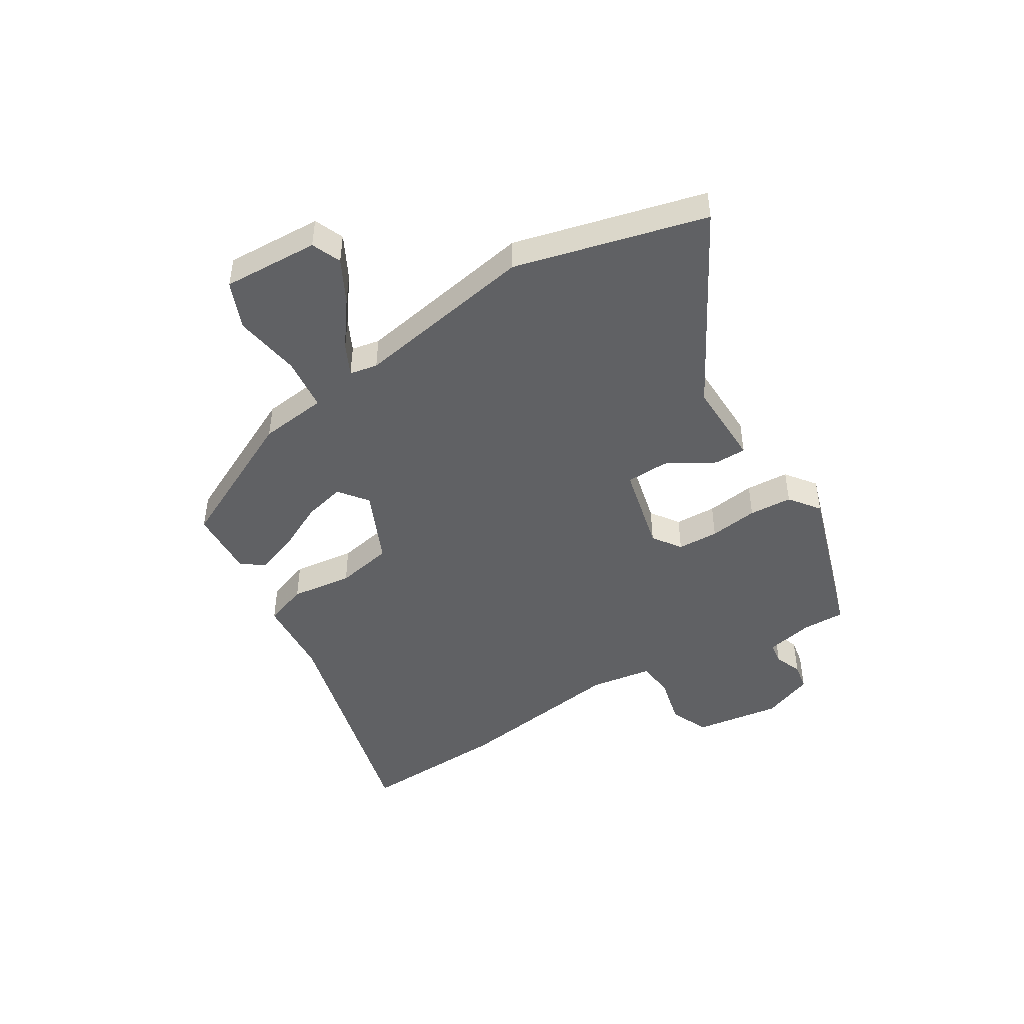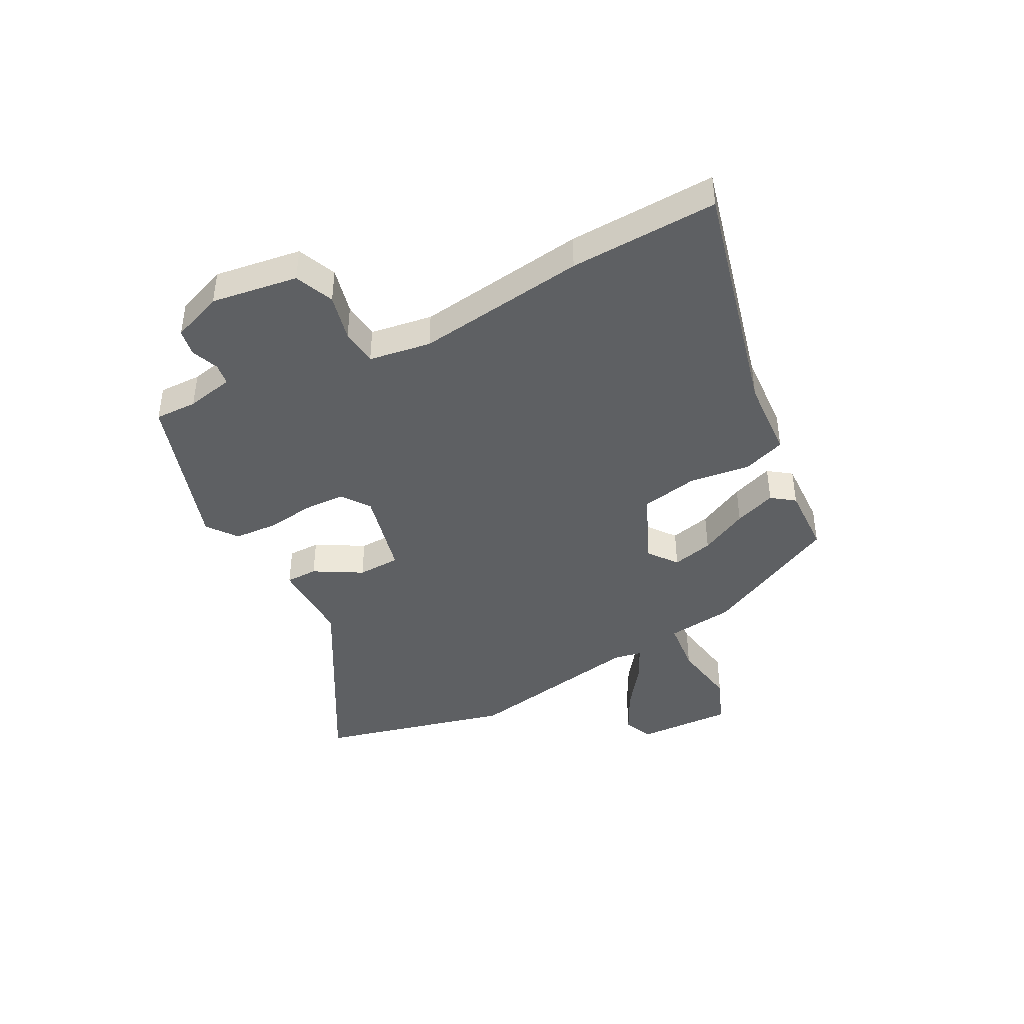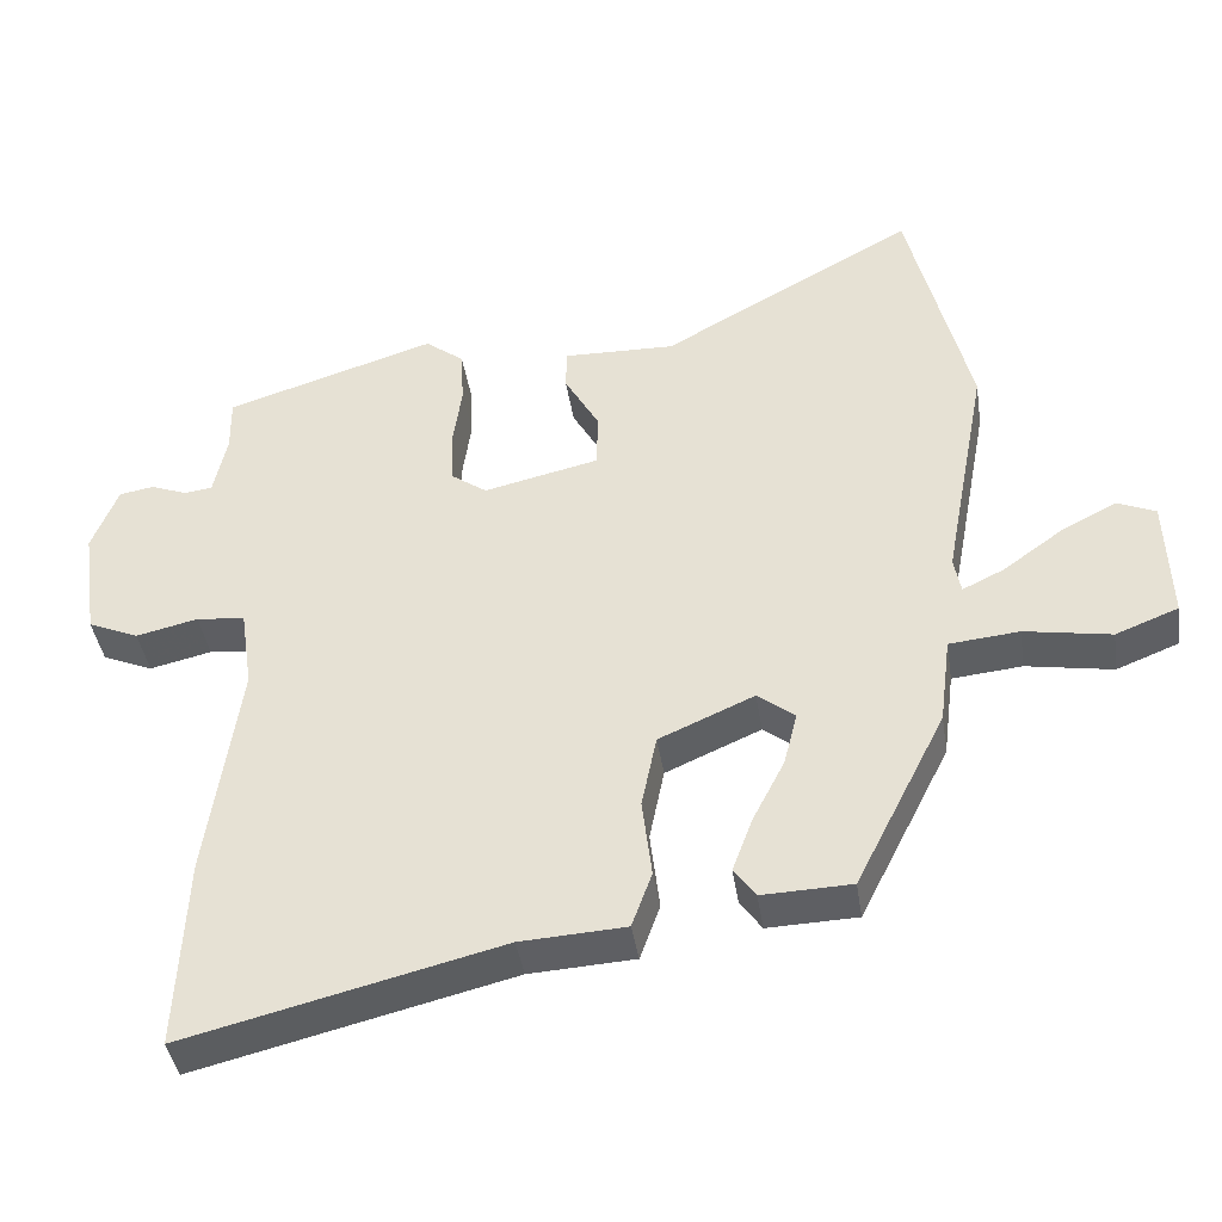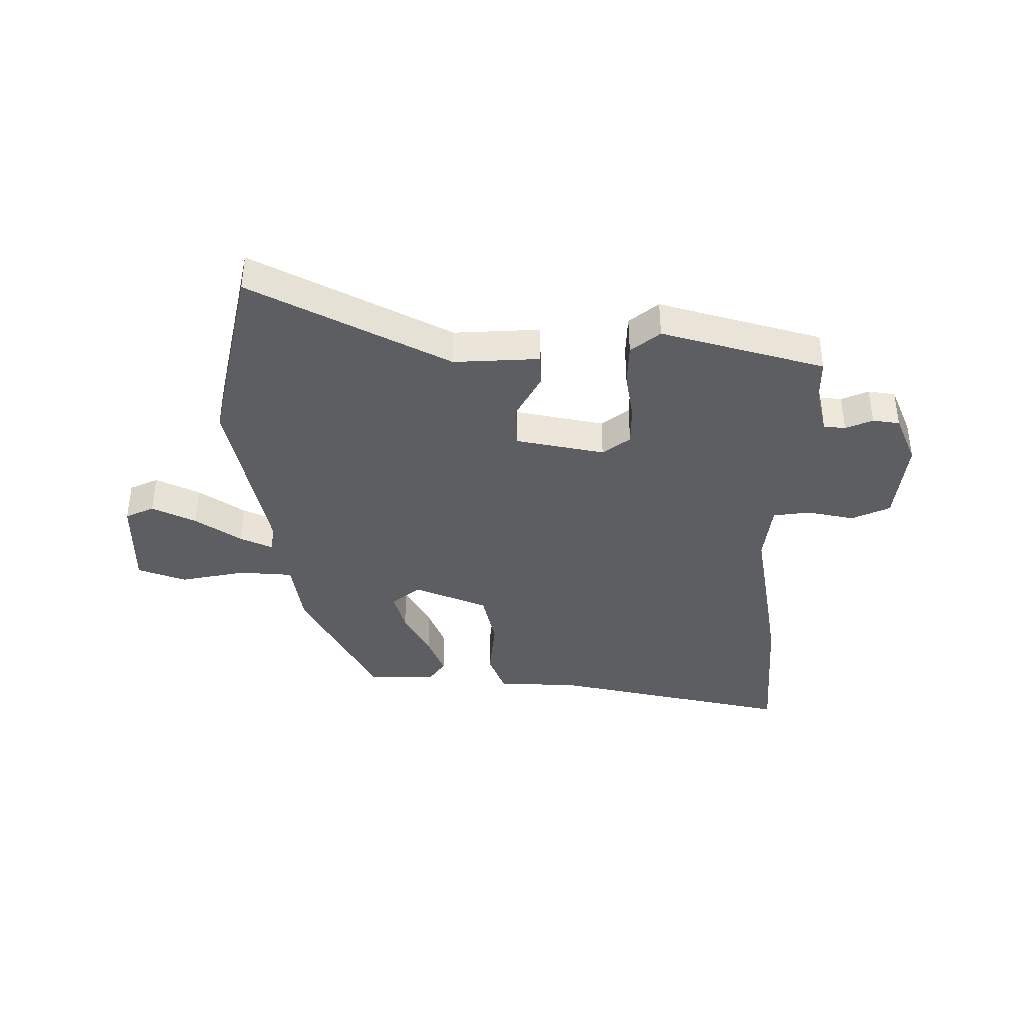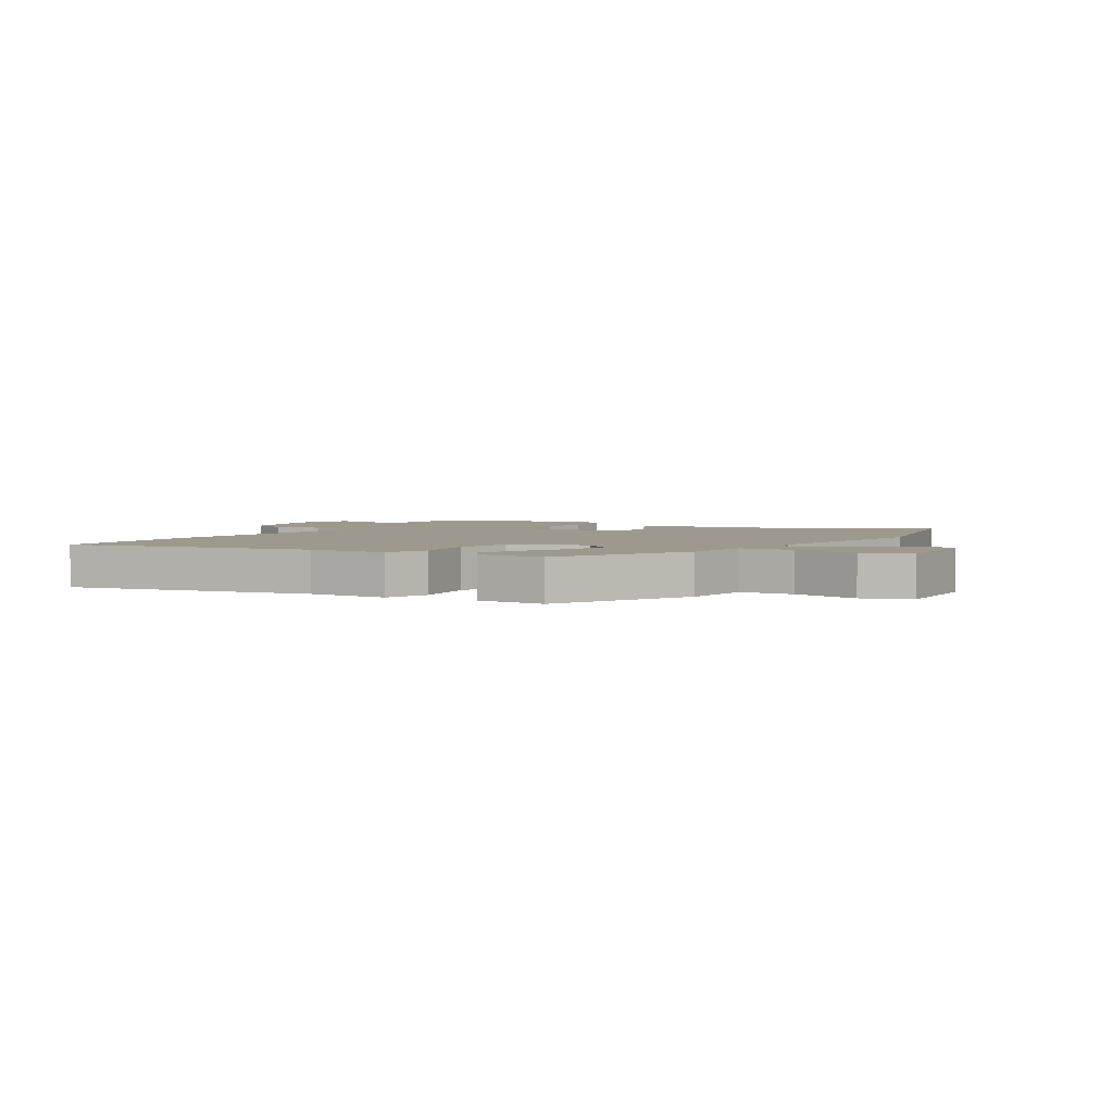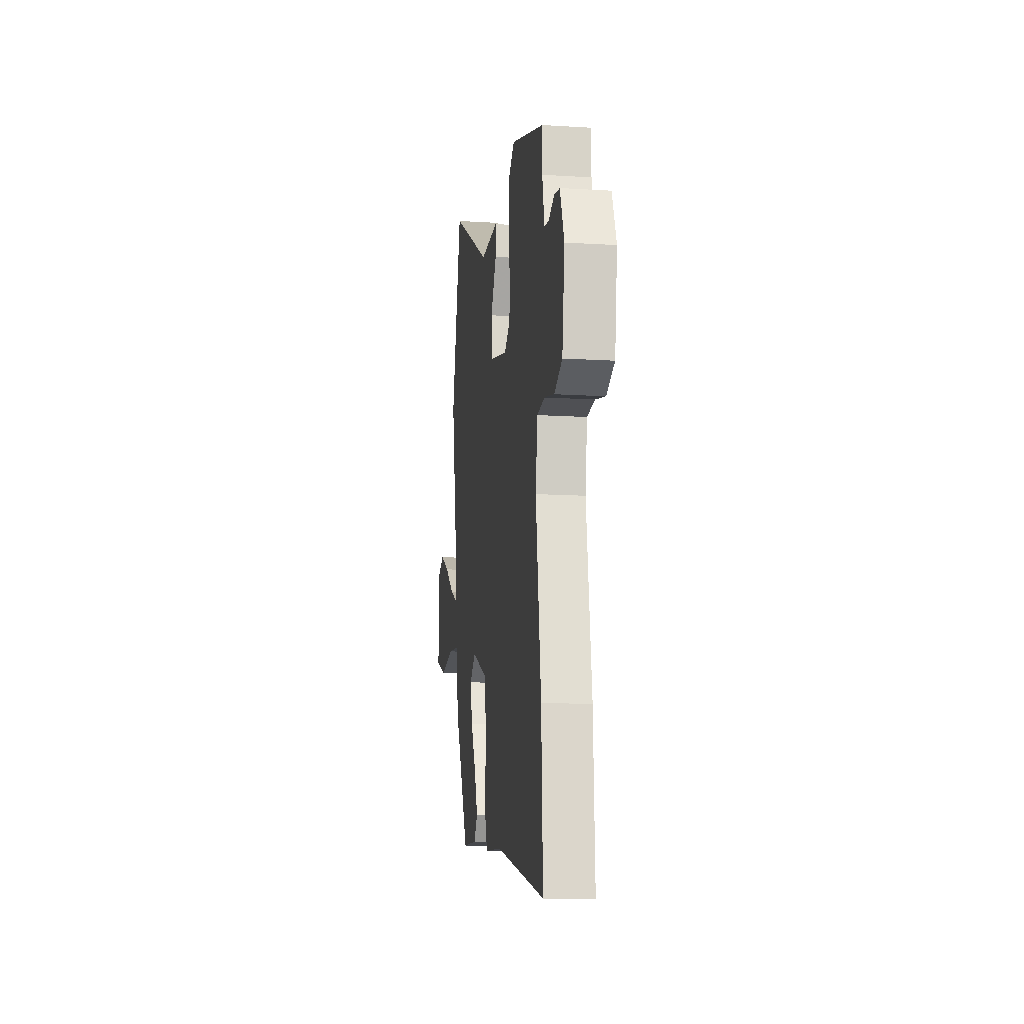
<metadata>
{"format":"obj","ext":"obj","renderer":"f3d","projection":"perspective","resolution":1024,"background":"white","views":[{"elev":-46.8,"azim":-58.9,"up":"+Y"},{"elev":-42.7,"azim":117.3,"up":"+Y"},{"elev":-40.9,"azim":-171.3,"up":"+Z"},{"elev":-38.9,"azim":1.3,"up":"+Y"},{"elev":3.5,"azim":-147.2,"up":"+Y"},{"elev":-13.2,"azim":81.9,"up":"+Z"}]}
</metadata>
<code>
v 0.519 0.07 0.446
v 0.518 0.07 0.372
v 0.536 0.07 0.289
v 0.574 0.07 0.284
v 0.622 0.07 0.303
v 0.669 0.07 0.295
v 0.704 0.07 0.206
v 0.683 0.07 0.054
v 0.615 0.07 0.025
v 0.532 0.07 0.044
v 0.467 0.07 0.037
v 0.451 0.07 -0.072
v 0.494 0.07 -0.37
v 0.506 0.07 -0.63
v 0.083 0.07 -0.527
v -0.058 0.07 -0.519
v -0.085 0.07 -0.444
v -0.072 0.07 -0.337
v -0.092 0.07 -0.238
v -0.22 0.07 -0.182
v -0.27 0.07 -0.221
v -0.252 0.07 -0.293
v -0.209 0.07 -0.377
v -0.182 0.07 -0.45
v -0.211 0.07 -0.49
v -0.331 0.07 -0.486
v -0.452 0.07 -0.246
v -0.467 0.07 -0.128
v -0.561 0.07 -0.119
v -0.677 0.07 -0.139
v -0.761 0.07 -0.106
v -0.755 0.07 0.062
v -0.704 0.07 0.084
v -0.628 0.07 0.045
v -0.549 0.07 -0.012
v -0.493 0.07 -0.039
v -0.484 0.07 0.01
v -0.543 0.07 0.326
v -0.461 0.07 0.66
v -0.12 0.07 0.472
v 0.03 0.07 0.476
v 0.031 0.07 0.42
v -0.016 0.07 0.337
v -0.013 0.07 0.262
v 0.141 0.07 0.227
v 0.19 0.07 0.262
v 0.192 0.07 0.334
v 0.18 0.07 0.419
v 0.184 0.07 0.494
v 0.236 0.07 0.534
v 0.519 0 0.446
v 0.518 0 0.372
v 0.536 0 0.289
v 0.574 0 0.284
v 0.622 0 0.303
v 0.669 0 0.295
v 0.704 0 0.206
v 0.683 0 0.054
v 0.615 0 0.025
v 0.532 0 0.044
v 0.467 0 0.037
v 0.451 0 -0.072
v 0.494 0 -0.37
v 0.506 0 -0.63
v 0.083 0 -0.527
v -0.058 0 -0.519
v -0.085 0 -0.444
v -0.072 0 -0.337
v -0.092 0 -0.238
v -0.22 0 -0.182
v -0.27 0 -0.221
v -0.252 0 -0.293
v -0.209 0 -0.377
v -0.182 0 -0.45
v -0.211 0 -0.49
v -0.331 0 -0.486
v -0.452 0 -0.246
v -0.467 0 -0.128
v -0.561 0 -0.119
v -0.677 0 -0.139
v -0.761 0 -0.106
v -0.755 0 0.062
v -0.704 0 0.084
v -0.628 0 0.045
v -0.549 0 -0.012
v -0.493 0 -0.039
v -0.484 0 0.01
v -0.543 0 0.326
v -0.461 0 0.66
v -0.12 0 0.472
v 0.03 0 0.476
v 0.031 0 0.42
v -0.016 0 0.337
v -0.013 0 0.262
v 0.141 0 0.227
v 0.19 0 0.262
v 0.192 0 0.334
v 0.18 0 0.419
v 0.184 0 0.494
v 0.236 0 0.534
f 50 1 2
f 49 50 2
f 48 49 2
f 47 48 2
f 46 47 2 3
f 45 46 3 4
f 40 41 42 43
f 40 43 44
f 39 40 44
f 38 39 44
f 37 38 44
f 36 37 44 45
f 33 34 35
f 32 33 35
f 31 32 35
f 30 31 35
f 29 30 35
f 28 29 35 36
f 26 27 28
f 25 26 28
f 24 25 28
f 23 24 28
f 22 23 28
f 21 22 28 36
f 20 21 36 45
f 15 16 17 18
f 15 18 19
f 14 15 19
f 13 14 19
f 12 13 19
f 19 20 45
f 12 19 45
f 11 12 45
f 8 9 10
f 7 8 10
f 6 7 10
f 5 6 10
f 4 5 10
f 4 10 11 45
f 52 51 100
f 52 100 99
f 52 99 98
f 52 98 97
f 53 52 97 96
f 54 53 96 95
f 93 92 91 90
f 94 93 90
f 94 90 89
f 94 89 88
f 94 88 87
f 95 94 87 86
f 85 84 83
f 85 83 82
f 85 82 81
f 85 81 80
f 85 80 79
f 86 85 79 78
f 78 77 76
f 78 76 75
f 78 75 74
f 78 74 73
f 78 73 72
f 86 78 72 71
f 95 86 71 70
f 68 67 66 65
f 69 68 65
f 69 65 64
f 69 64 63
f 69 63 62
f 95 70 69
f 95 69 62
f 95 62 61
f 60 59 58
f 60 58 57
f 60 57 56
f 60 56 55
f 60 55 54
f 95 61 60 54
f 1 51 52 2
f 2 52 53 3
f 3 53 54 4
f 4 54 55 5
f 5 55 56 6
f 6 56 57 7
f 7 57 58 8
f 8 58 59 9
f 9 59 60 10
f 10 60 61 11
f 11 61 62 12
f 12 62 63 13
f 13 63 64 14
f 14 64 65 15
f 15 65 66 16
f 16 66 67 17
f 17 67 68 18
f 18 68 69 19
f 19 69 70 20
f 20 70 71 21
f 21 71 72 22
f 22 72 73 23
f 23 73 74 24
f 24 74 75 25
f 25 75 76 26
f 26 76 77 27
f 27 77 78 28
f 28 78 79 29
f 29 79 80 30
f 30 80 81 31
f 31 81 82 32
f 32 82 83 33
f 33 83 84 34
f 34 84 85 35
f 35 85 86 36
f 36 86 87 37
f 37 87 88 38
f 38 88 89 39
f 39 89 90 40
f 40 90 91 41
f 41 91 92 42
f 42 92 93 43
f 43 93 94 44
f 44 94 95 45
f 45 95 96 46
f 46 96 97 47
f 47 97 98 48
f 48 98 99 49
f 49 99 100 50
f 50 100 51 1

</code>
